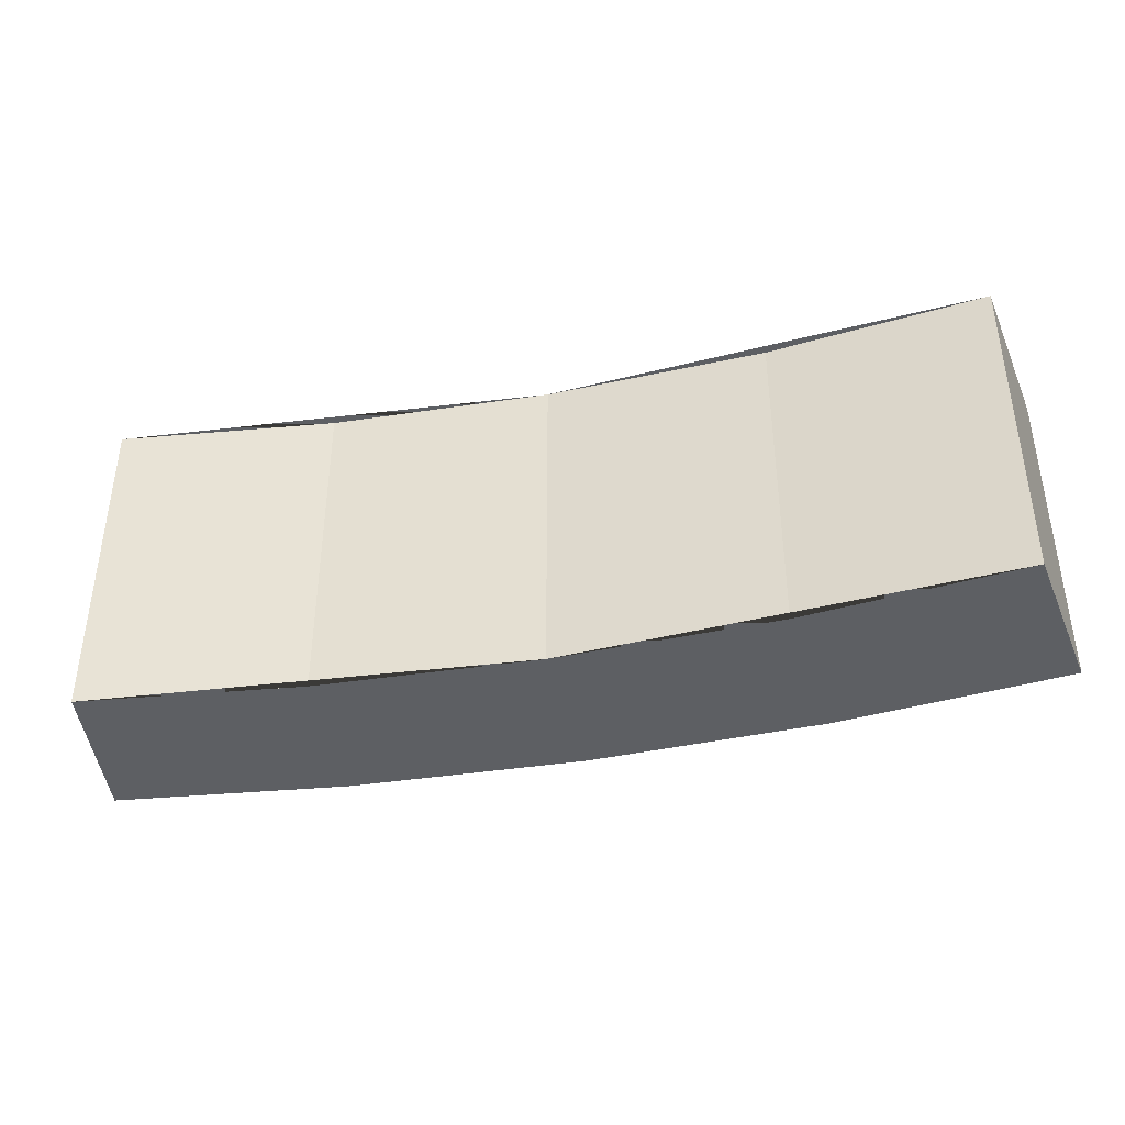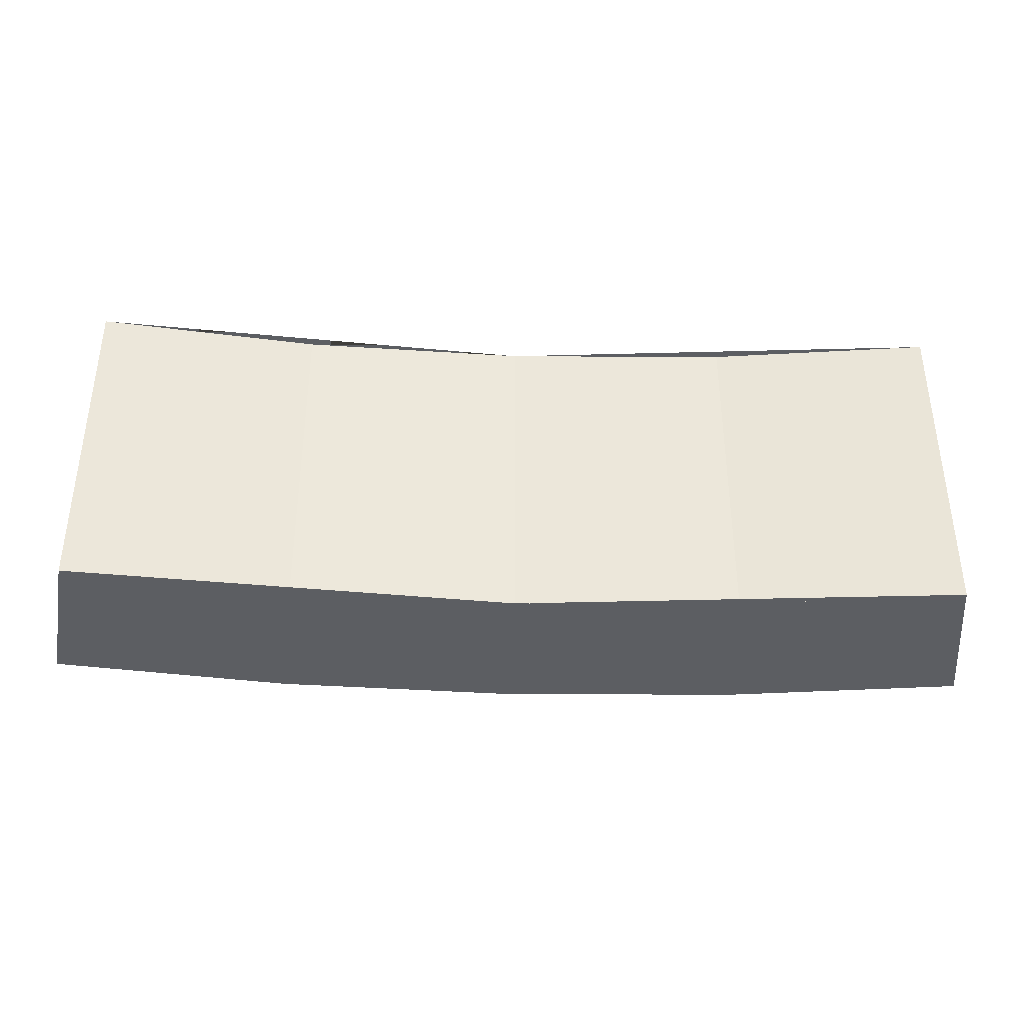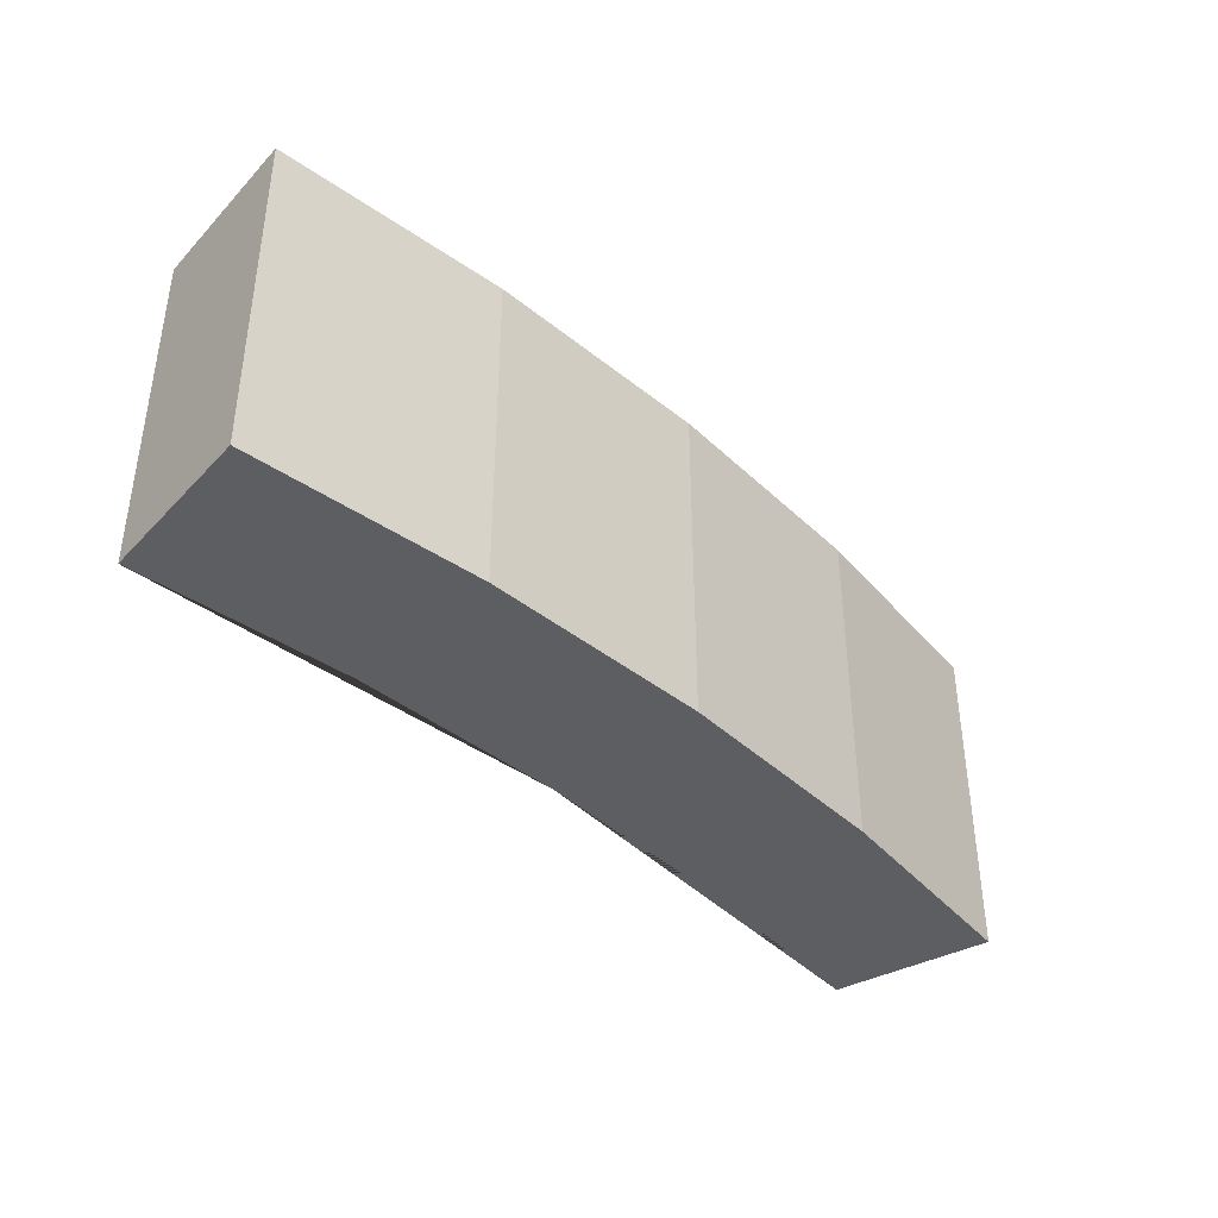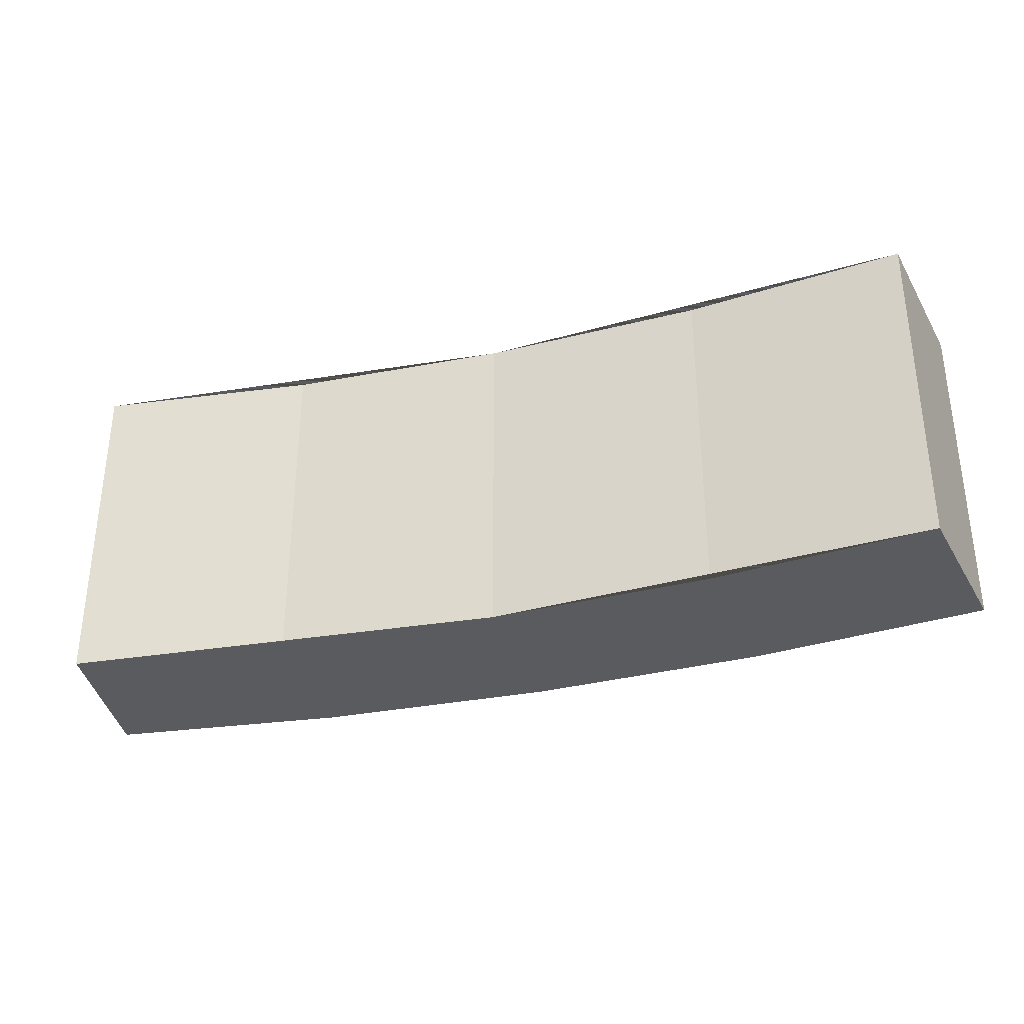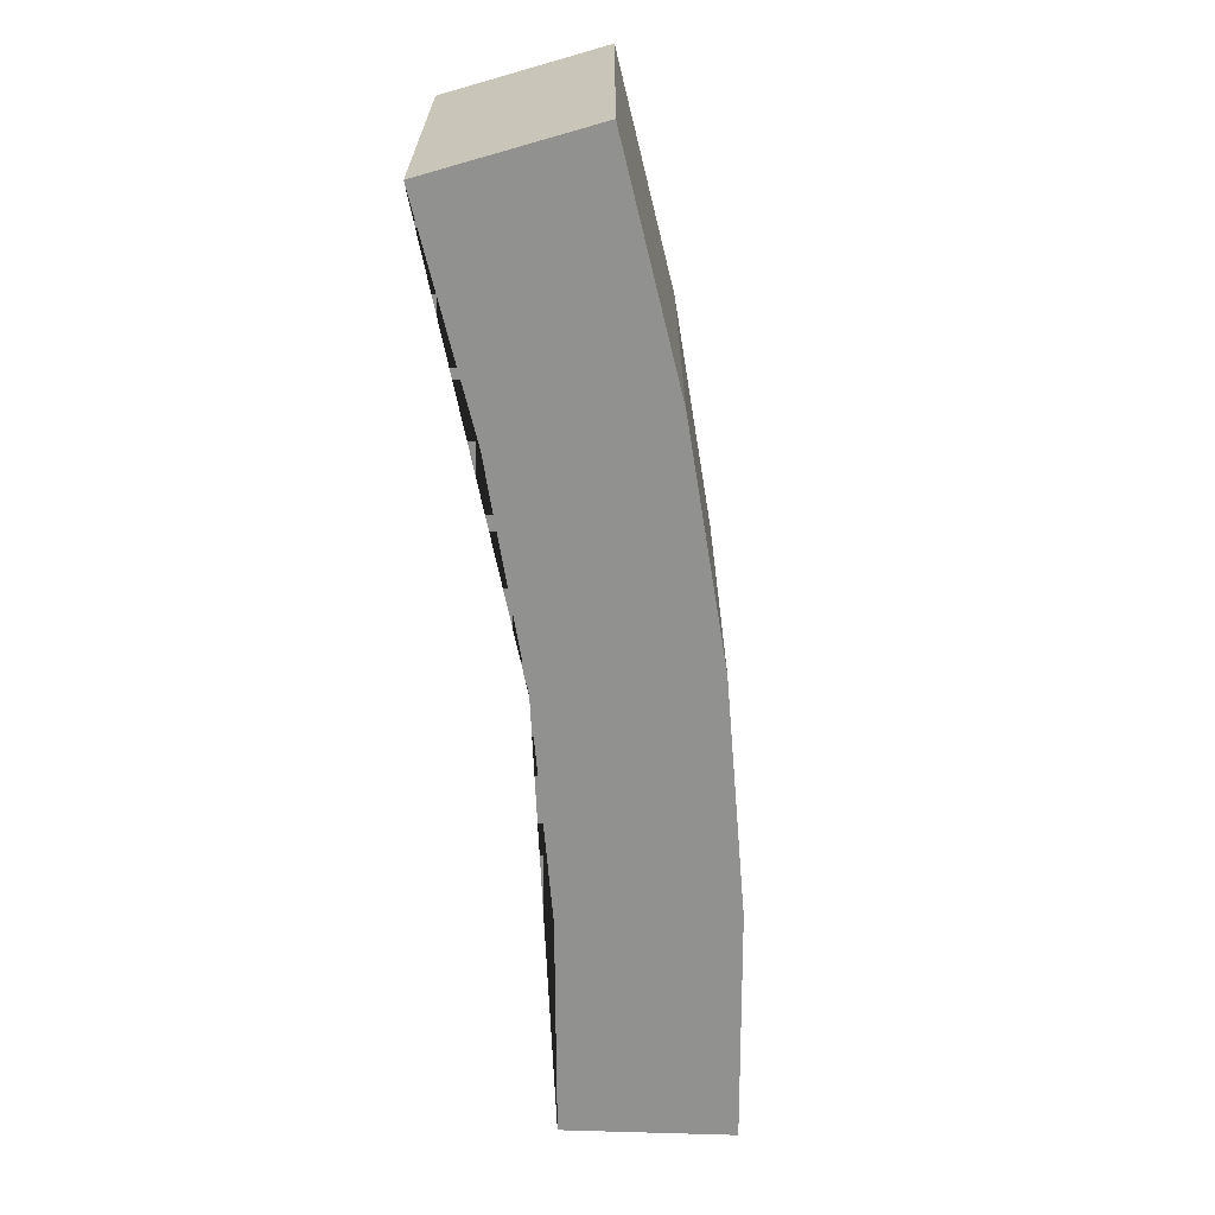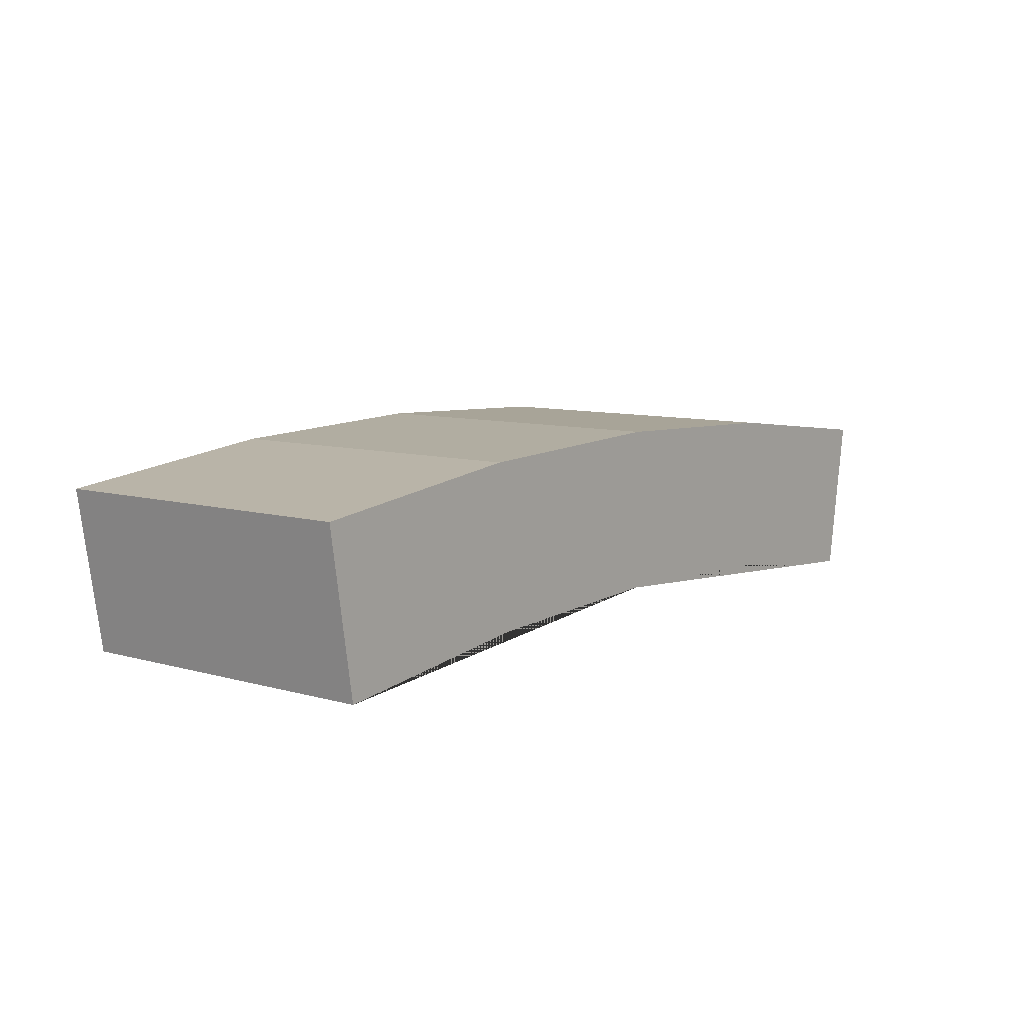
<metadata>
{"format":"obj","ext":"obj","renderer":"f3d","projection":"perspective","resolution":1024,"background":"white","views":[{"elev":-39.8,"azim":13.0,"up":"+Z"},{"elev":-38.1,"azim":-2.6,"up":"+Z"},{"elev":-39.4,"azim":132.7,"up":"+Z"},{"elev":-33.3,"azim":17.1,"up":"+Z"},{"elev":-66.0,"azim":97.0,"up":"+Z"},{"elev":8.7,"azim":127.6,"up":"+Y"}]}
</metadata>
<code>
o Circle_Circle.001
v 4e-06 -0.09806 -0.25
v -0.3334 -0.1112 -0.25
v -0.6648 -0.1504 -0.25
v 0.6648 -0.1504 -0.25
v 0.3334 -0.1112 -0.25
v 4e-06 0.1519 -0.25
v -0.3531 0.1381 -0.25
v -0.704 0.09654 -0.25
v 0.7039 0.09654 -0.25
v 0.3531 0.1381 -0.25
v 0.3531 0.1381 0.25
v 0.7039 0.09654 0.25
v -0.704 0.09654 0.25
v -0.3531 0.1381 0.25
v 4e-06 0.1519 0.25
v 0.3334 -0.1112 0.25
v 0.6648 -0.1504 0.25
v -0.6648 -0.1504 0.25
v -0.3334 -0.1112 0.25
v 4e-06 -0.09806 0.25
f 2 1 20 19
f 3 2 19 18
f 5 4 17 16
f 1 5 16 20
f 6 7 14 15
f 7 8 13 14
f 1 2 3 8 7 6 10 9 4 5
f 10 6 15 11
f 9 10 11 12
f 8 3 18 13
f 4 9 12 17
f 20 16 17 12 11 15 14 13 18 19

</code>
